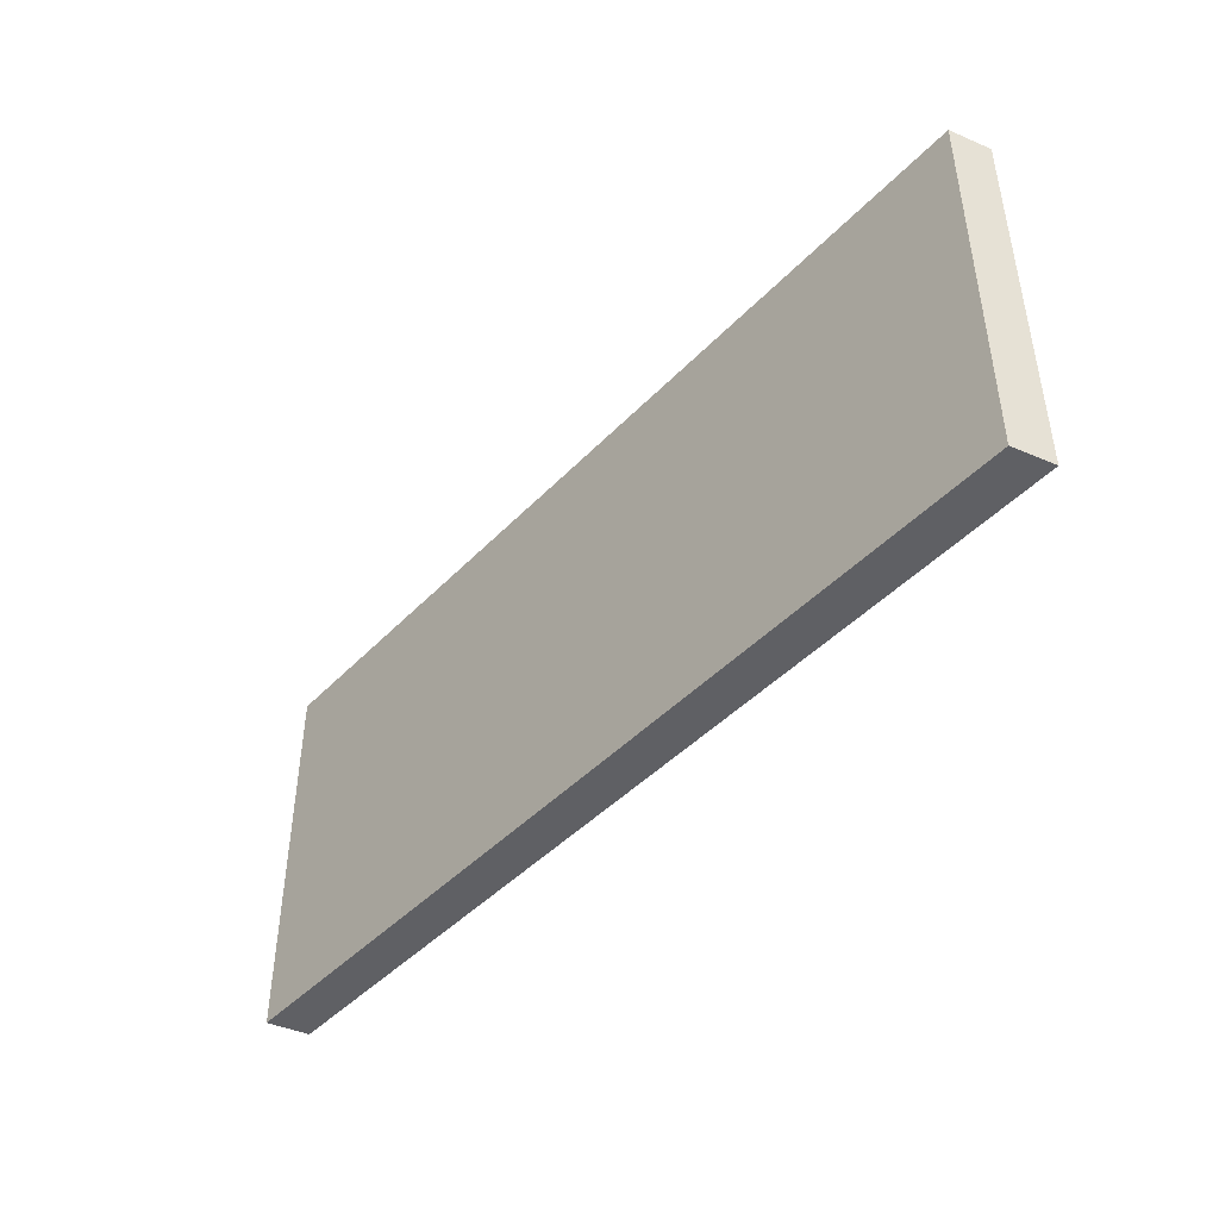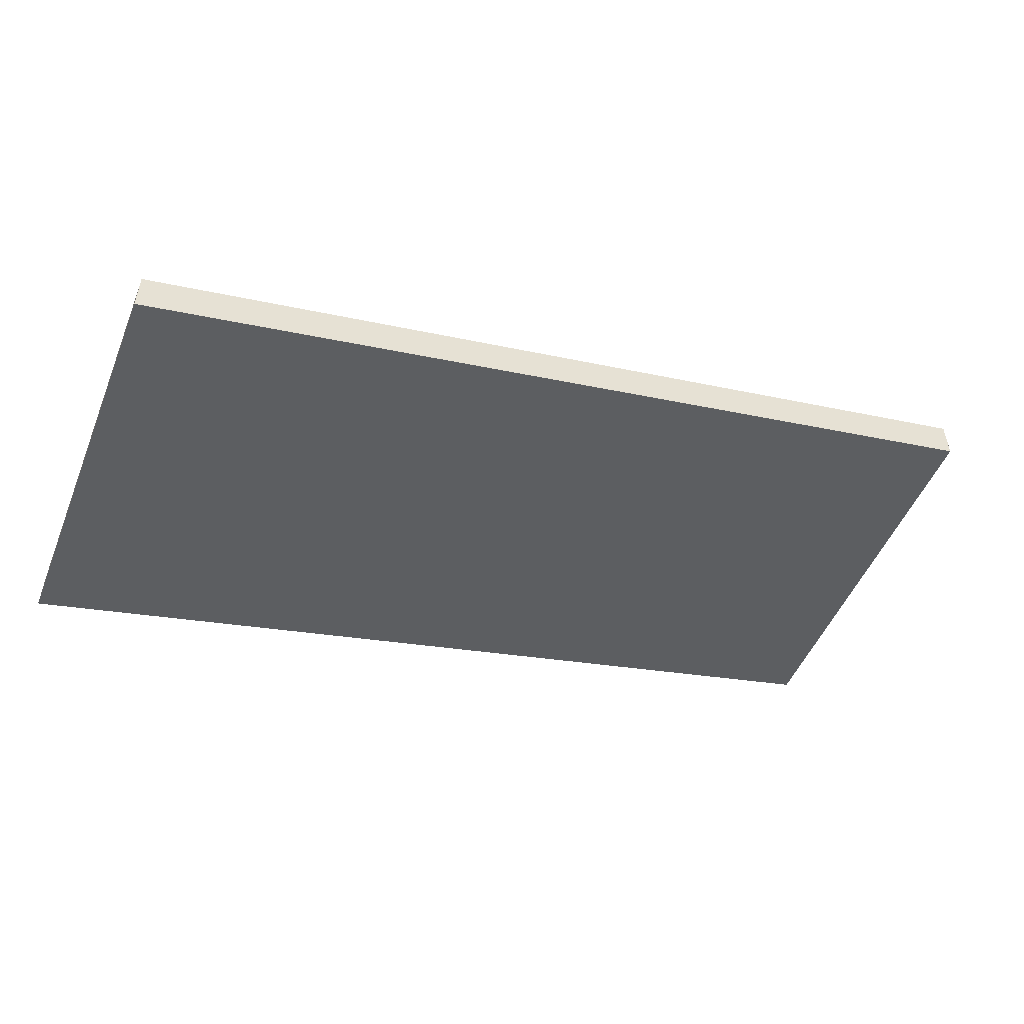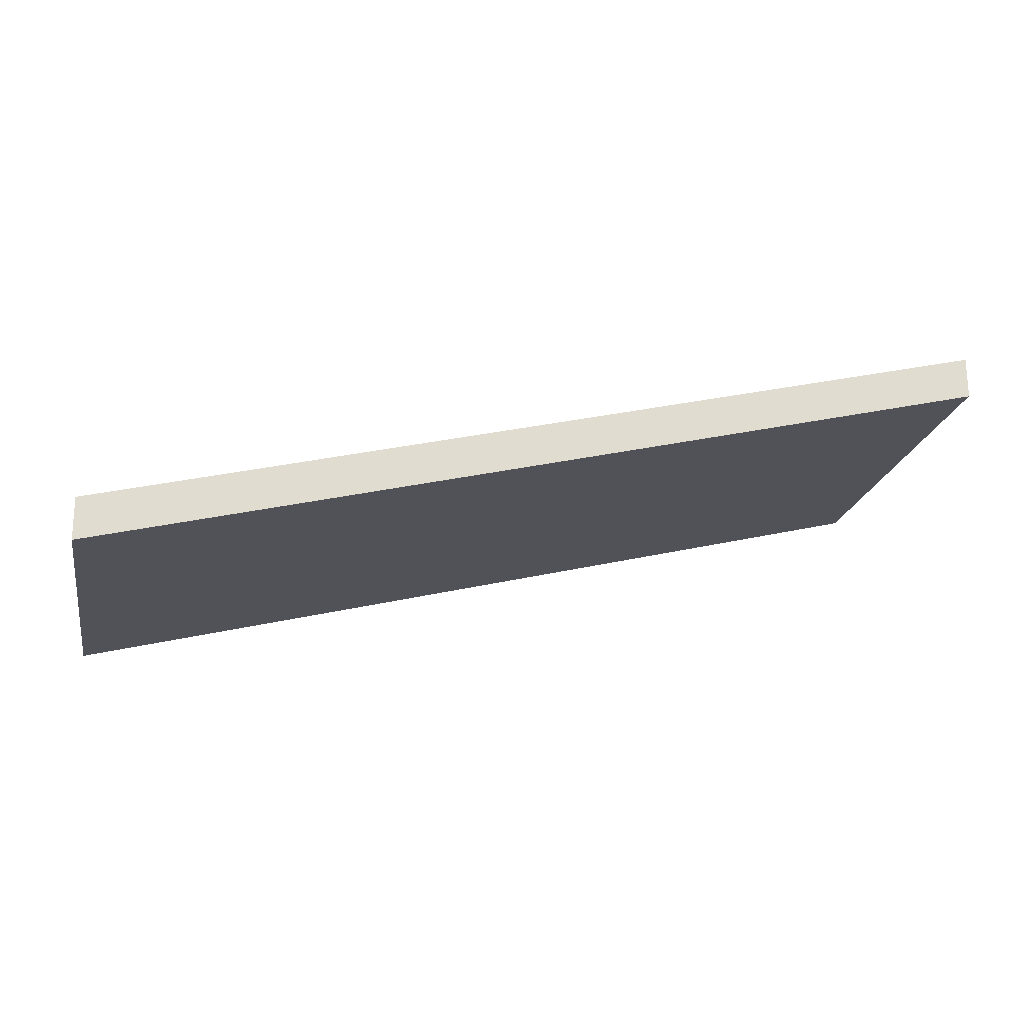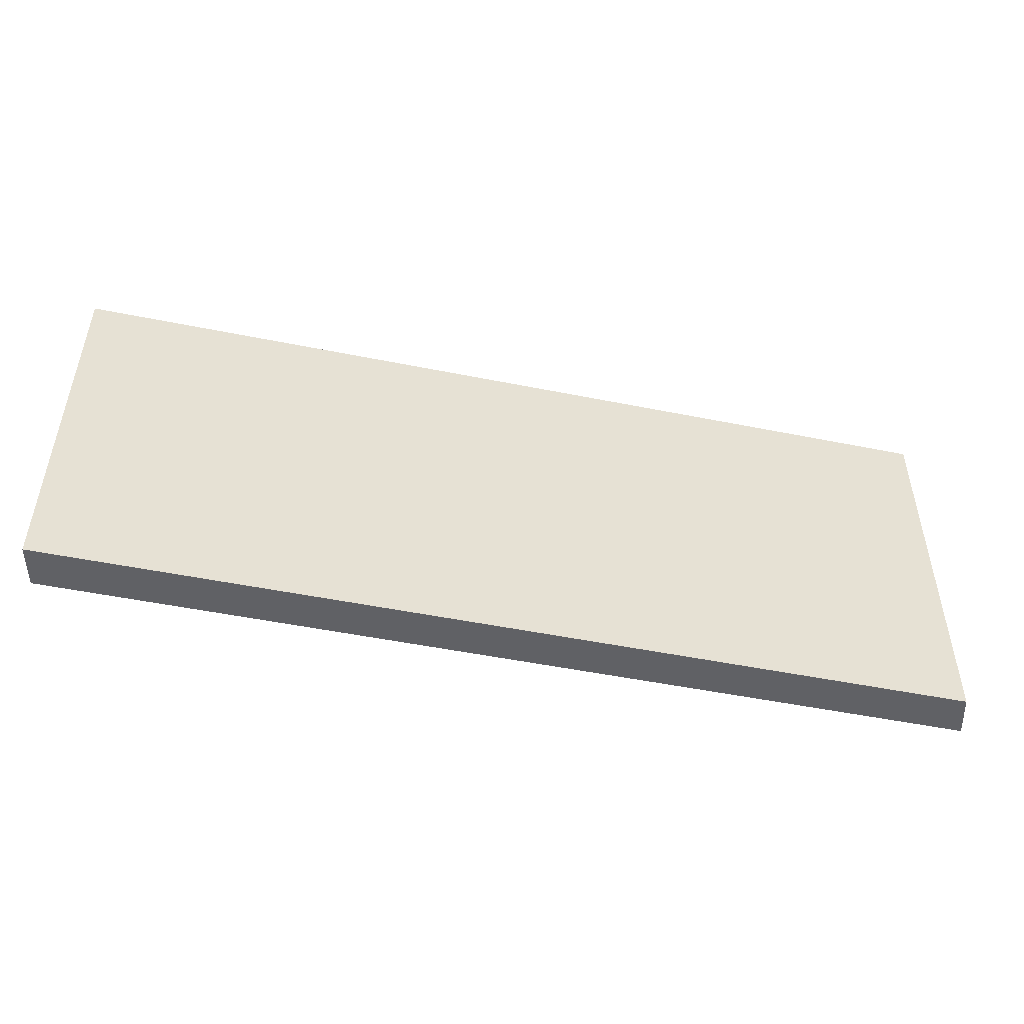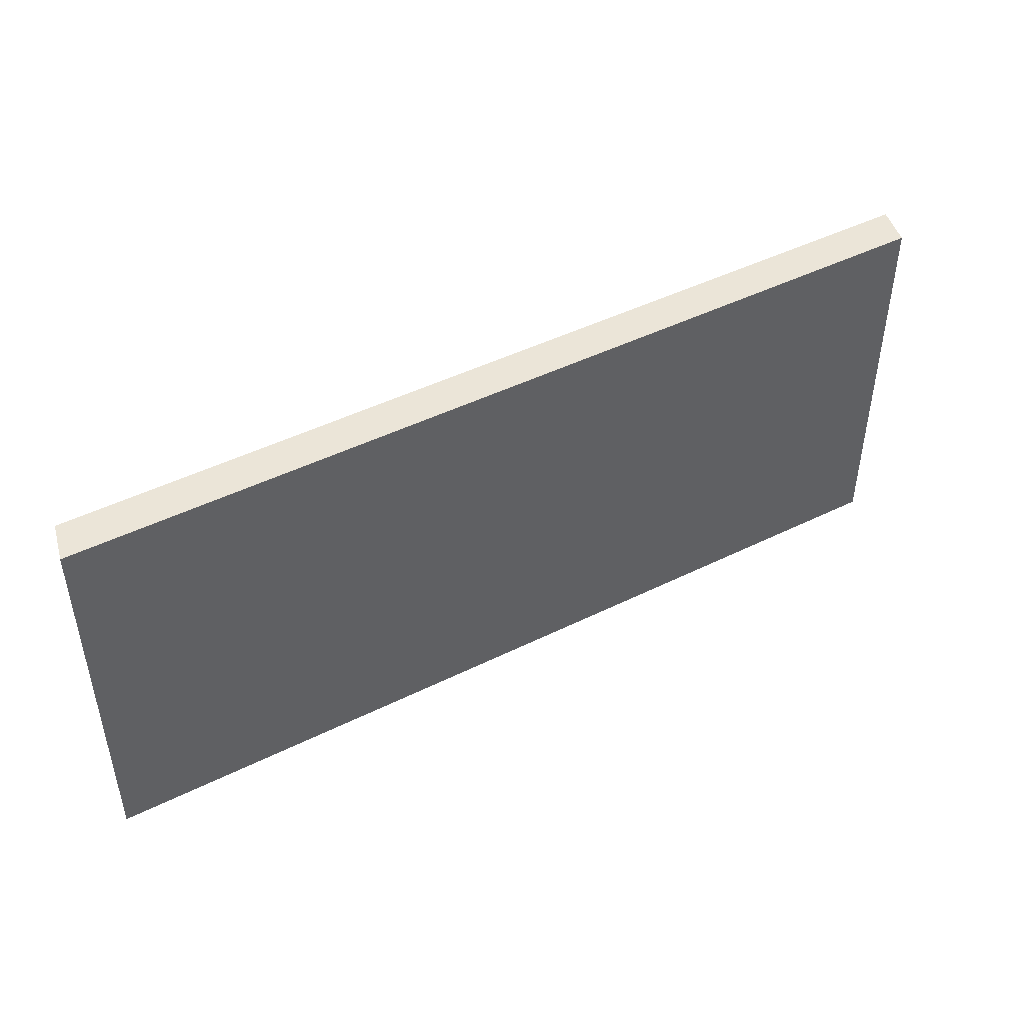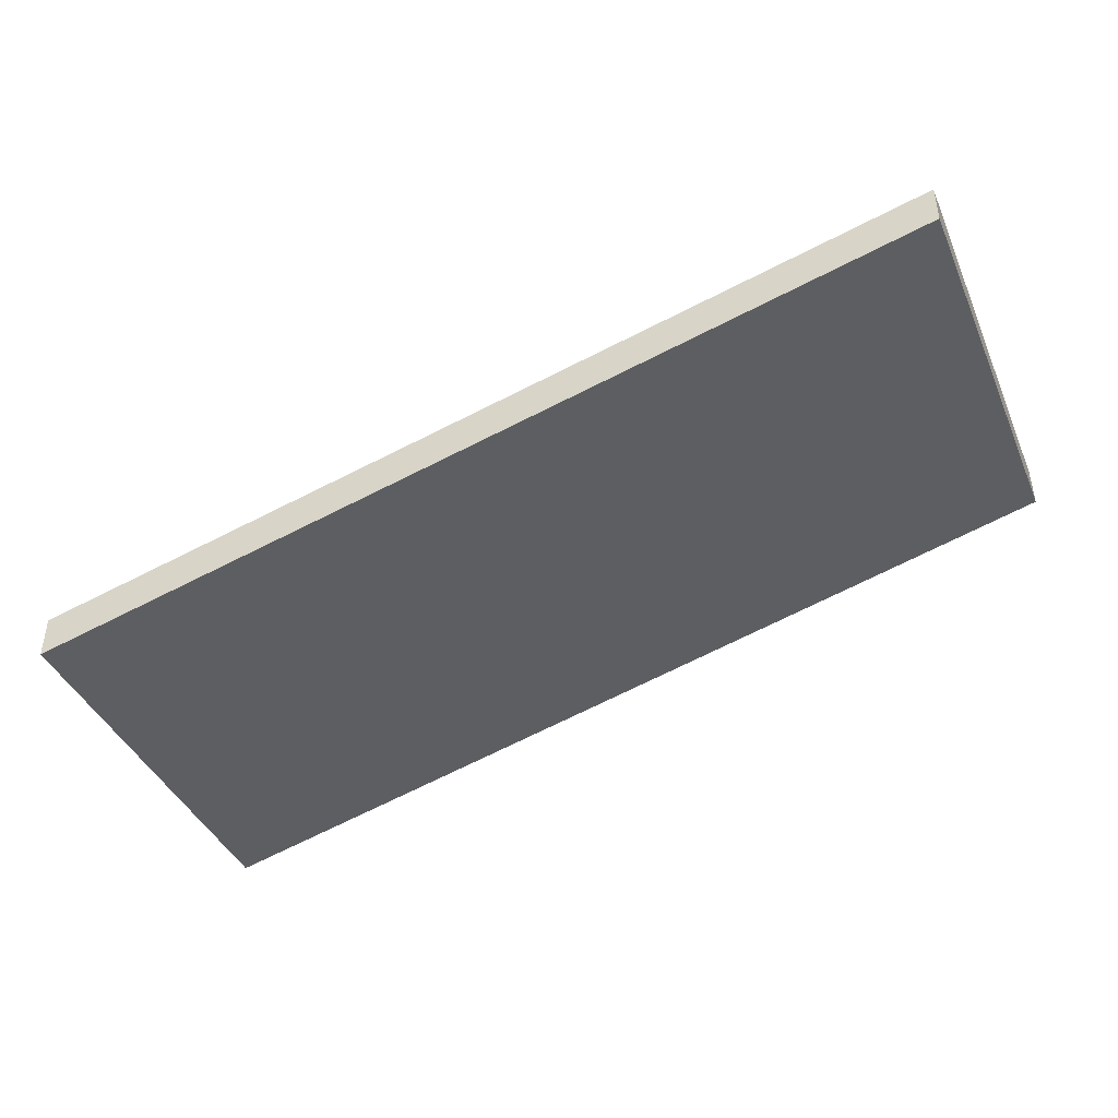
<metadata>
{"format":"obj","ext":"obj","renderer":"f3d","projection":"perspective","resolution":1024,"background":"white","views":[{"elev":-44.7,"azim":-116.4,"up":"+Z"},{"elev":-50.7,"azim":-22.0,"up":"+Y"},{"elev":-20.4,"azim":-11.0,"up":"+Y"},{"elev":-49.8,"azim":-178.8,"up":"+Z"},{"elev":46.0,"azim":-15.8,"up":"+Z"},{"elev":-42.1,"azim":22.5,"up":"+Y"}]}
</metadata>
<code>
o Level1.022
v 7.466 -7.253 -8.876
v 7.466 -9.017 -8.876
v 7.466 -7.253 7.656
v 7.466 -9.017 7.656
v -30.13 -16.47 -8.876
v -30.13 -18.24 -8.876
v -30.13 -16.47 7.656
v -30.13 -18.24 7.656
f 5 3 1
f 4 7 8
f 7 6 8
f 2 8 6
f 1 4 2
f 5 2 6
f 5 7 3
f 4 3 7
f 7 5 6
f 2 4 8
f 1 3 4
f 5 1 2

</code>
